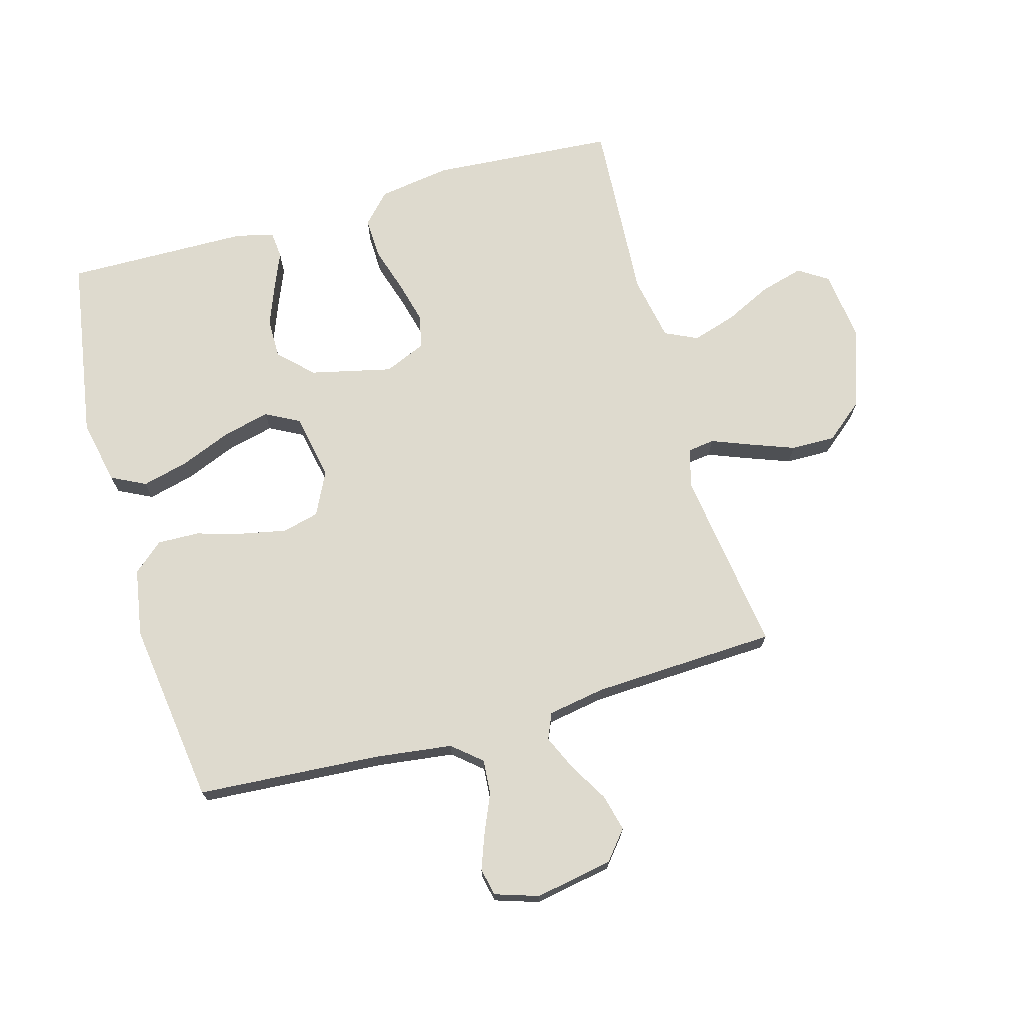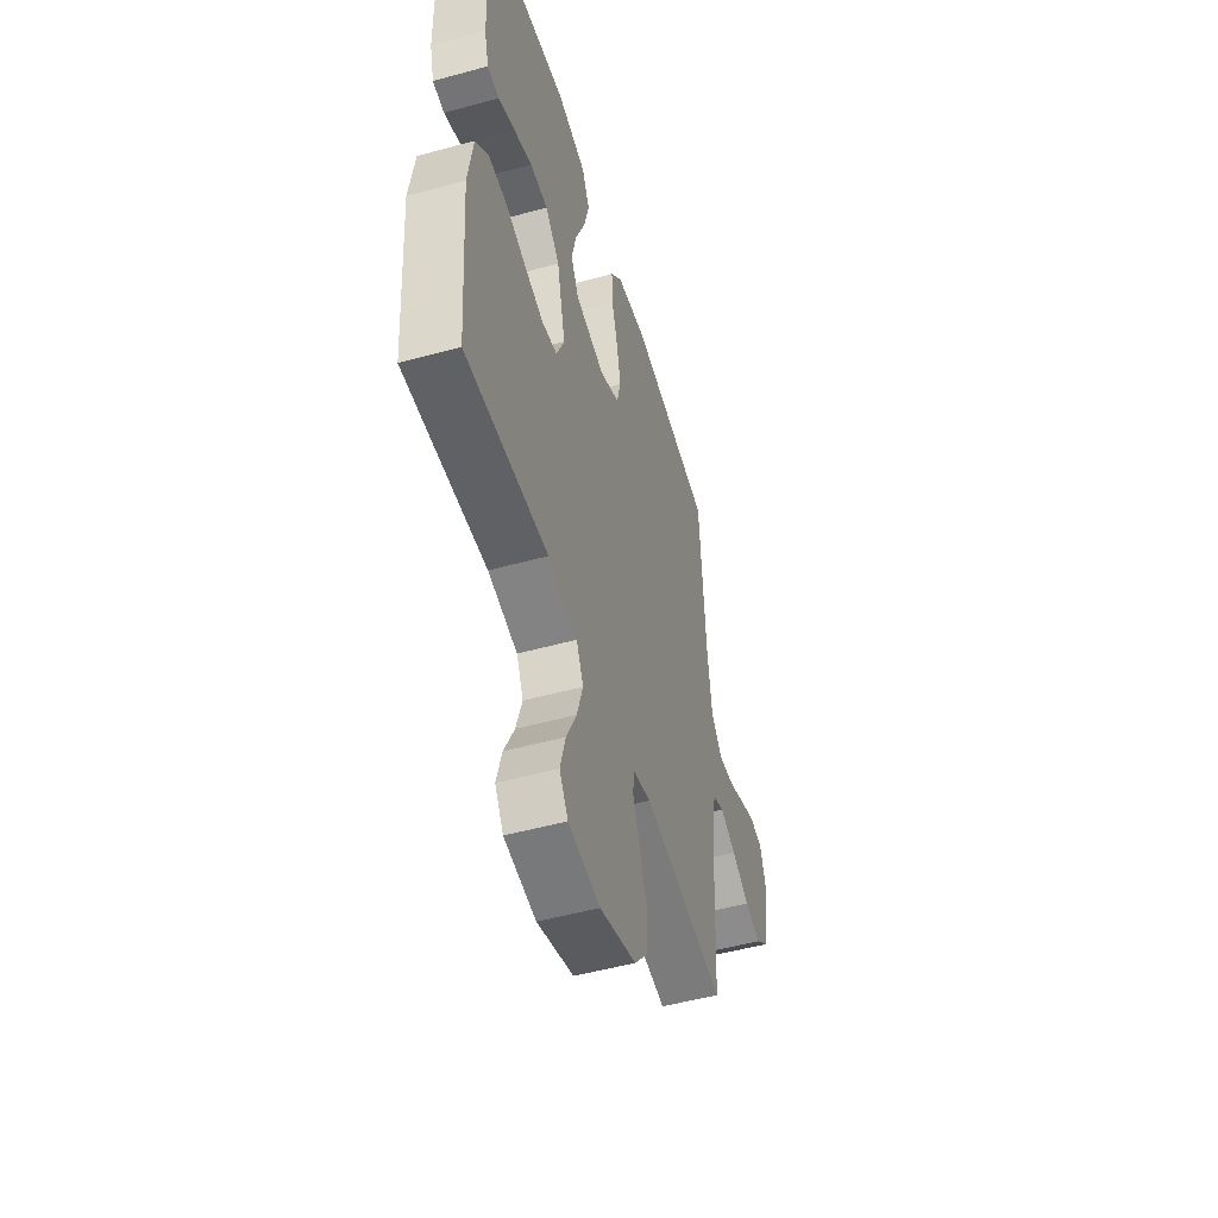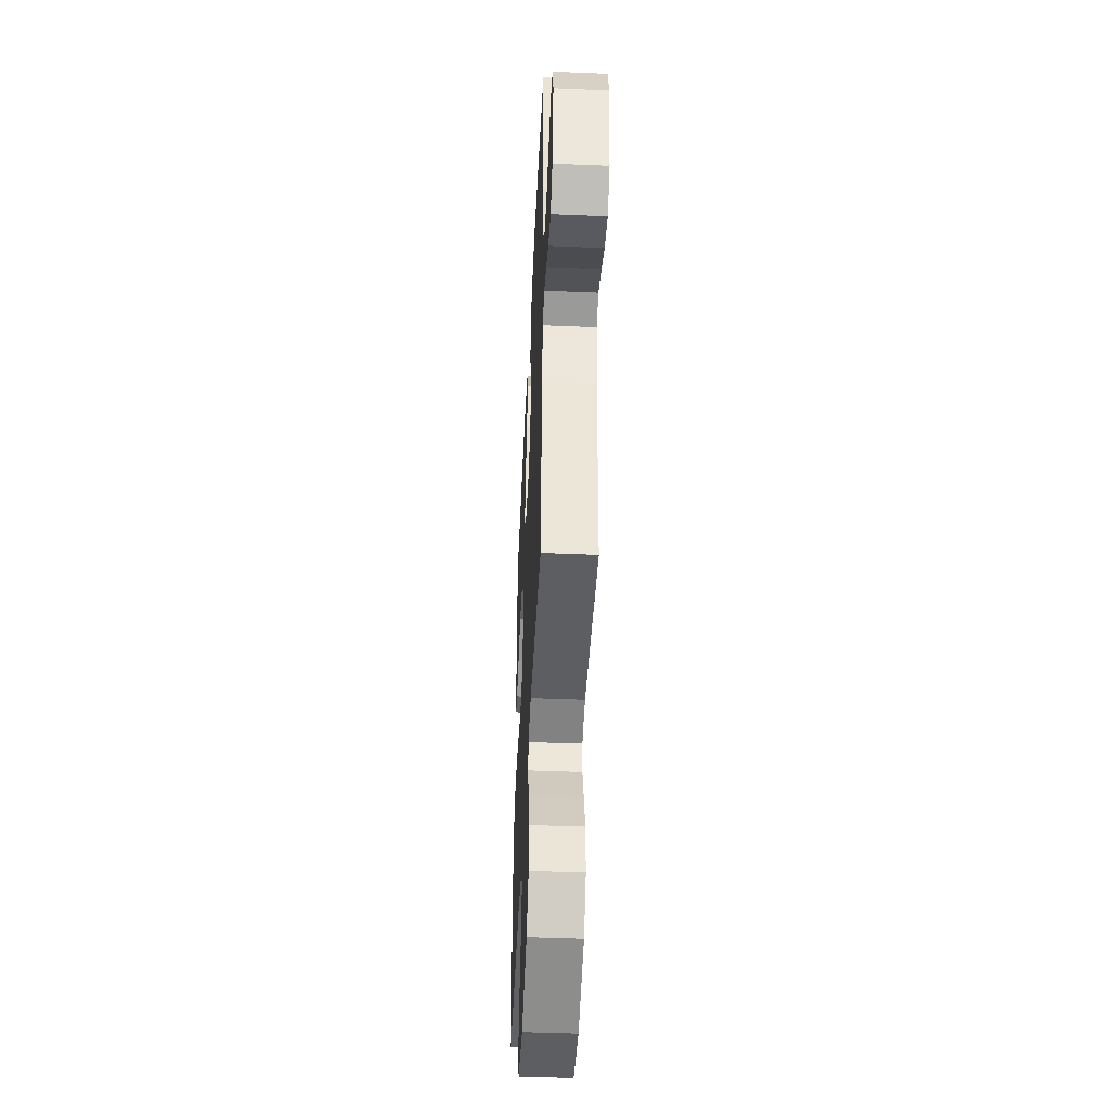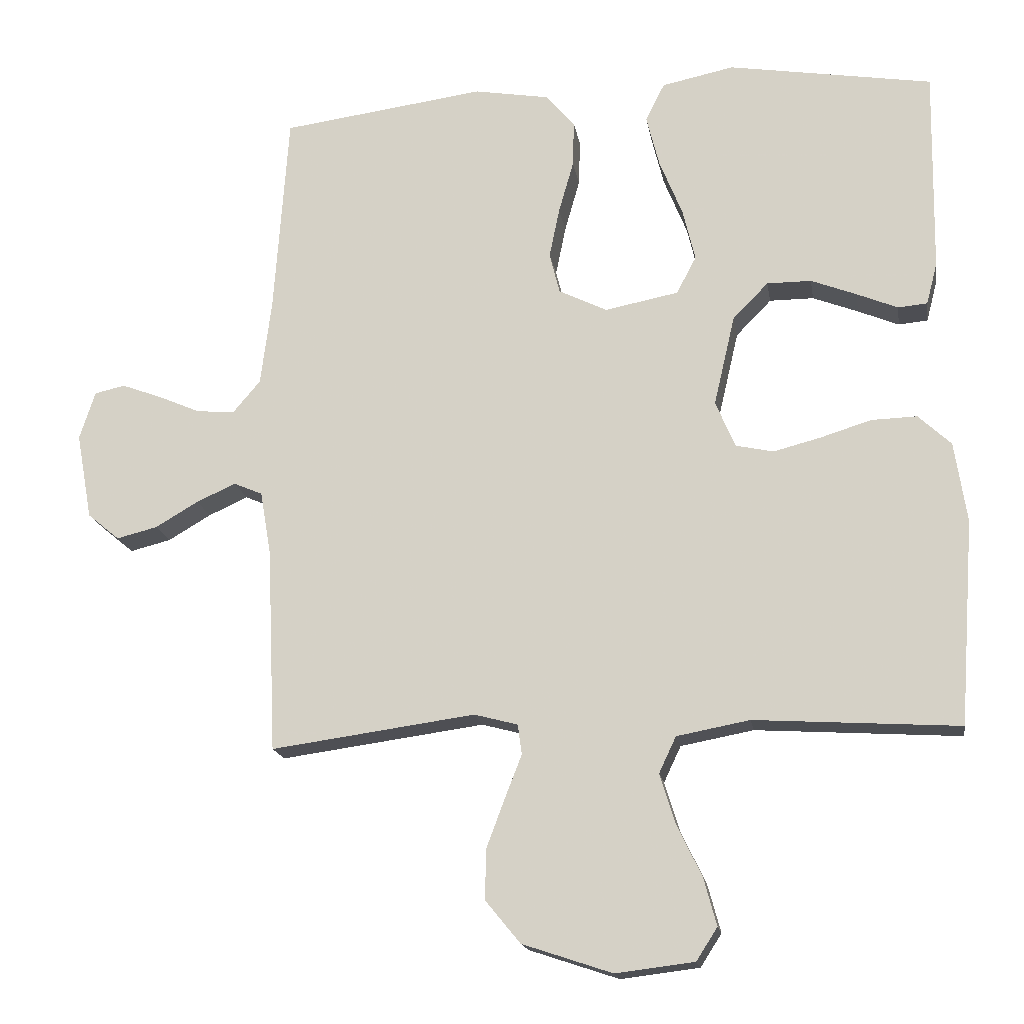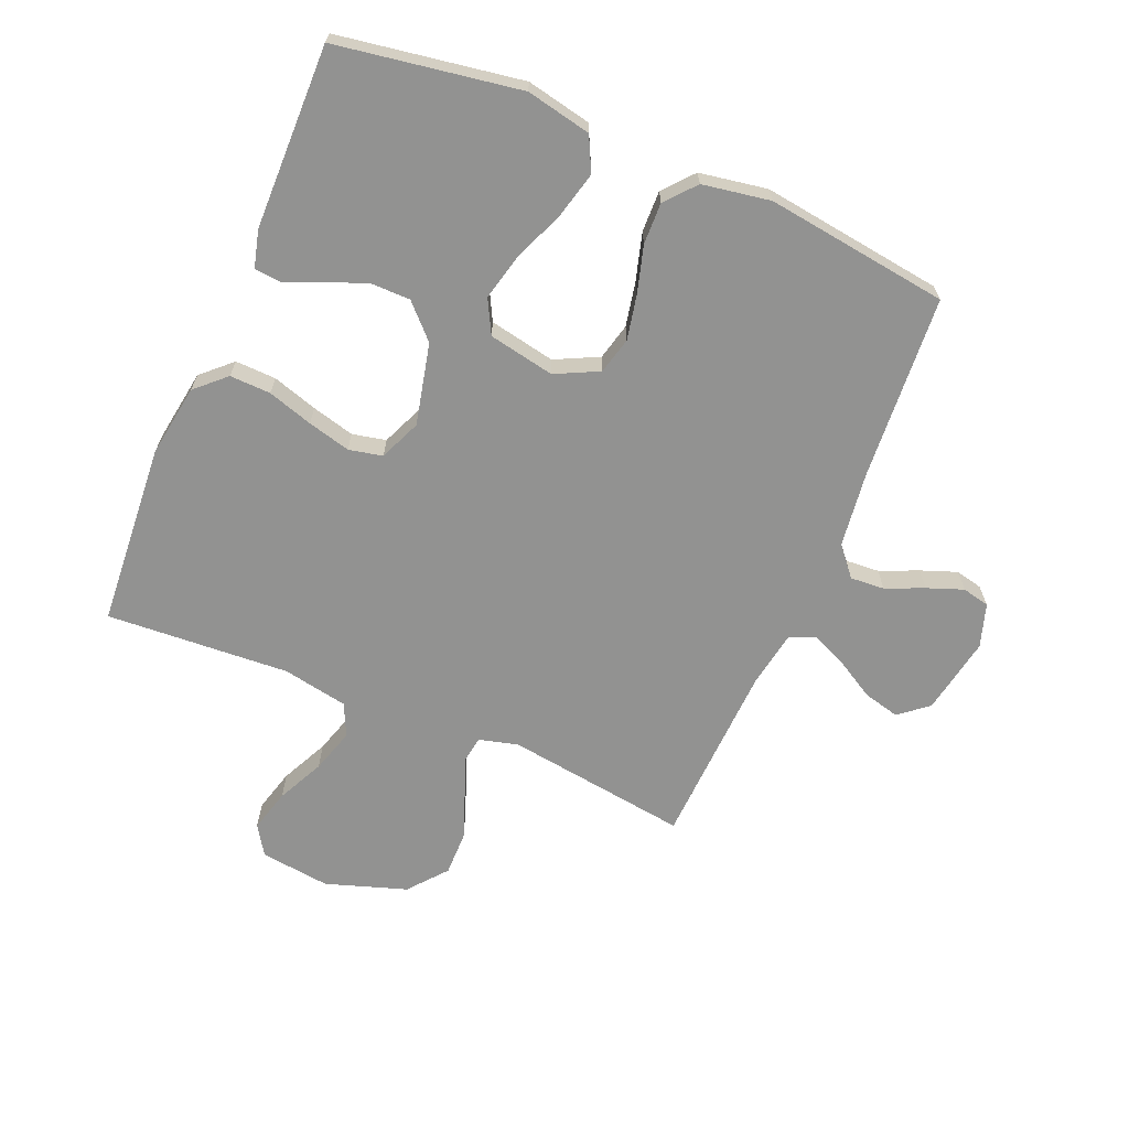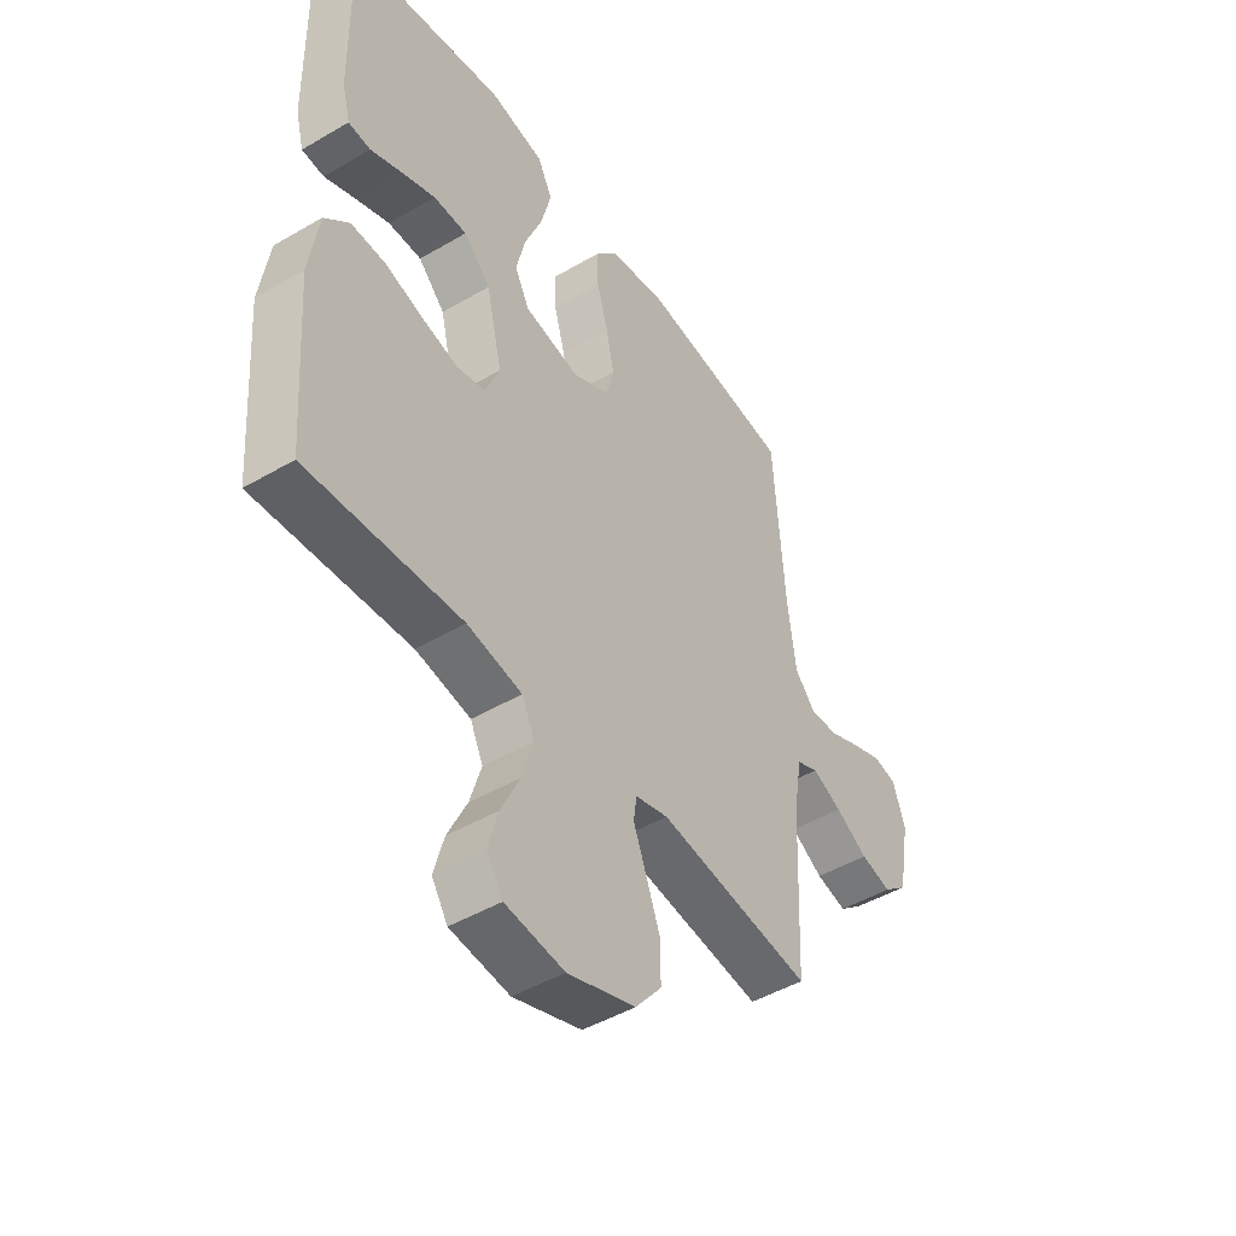
<metadata>
{"format":"obj","ext":"obj","renderer":"f3d","projection":"perspective","resolution":1024,"background":"white","views":[{"elev":71.3,"azim":74.2,"up":"+Y"},{"elev":-51.3,"azim":-73.4,"up":"+Z"},{"elev":-45.9,"azim":87.3,"up":"+Z"},{"elev":-17.1,"azim":-170.8,"up":"+Z"},{"elev":-66.3,"azim":-22.9,"up":"+Y"},{"elev":-46.7,"azim":-56.3,"up":"+Z"}]}
</metadata>
<code>
v -0.5 0.07 -0.5
v -0.522 0.07 -0.2
v -0.504 0.07 -0.082
v -0.456 0.07 -0.037
v -0.389 0.07 -0.039
v -0.315 0.07 -0.062
v -0.245 0.07 -0.08
v -0.19 0.07 -0.068
v -0.161 0.07 0
v -0.192 0.07 0.133
v -0.244 0.07 0.186
v -0.309 0.07 0.186
v -0.376 0.07 0.16
v -0.436 0.07 0.135
v -0.479 0.07 0.139
v -0.495 0.07 0.2
v -0.5 0.07 0.5
v -0.2 0.07 0.549
v -0.094 0.07 0.527
v -0.066 0.07 0.471
v -0.085 0.07 0.395
v -0.119 0.07 0.311
v -0.137 0.07 0.235
v -0.108 0.07 0.18
v 0 0.07 0.159
v 0.071 0.07 0.194
v 0.086 0.07 0.254
v 0.071 0.07 0.327
v 0.049 0.07 0.404
v 0.047 0.07 0.472
v 0.089 0.07 0.521
v 0.2 0.07 0.54
v 0.5 0.07 0.5
v 0.521 0.07 0.2
v 0.537 0.07 0.075
v 0.577 0.07 0.028
v 0.633 0.07 0.032
v 0.695 0.07 0.059
v 0.754 0.07 0.081
v 0.799 0.07 0.071
v 0.822 0.07 0
v 0.799 0.07 -0.127
v 0.752 0.07 -0.166
v 0.692 0.07 -0.151
v 0.629 0.07 -0.114
v 0.571 0.07 -0.088
v 0.529 0.07 -0.106
v 0.513 0.07 -0.2
v 0.5 0.07 -0.5
v 0.2 0.07 -0.459
v 0.136 0.07 -0.476
v 0.13 0.07 -0.52
v 0.155 0.07 -0.584
v 0.182 0.07 -0.656
v 0.183 0.07 -0.729
v 0.132 0.07 -0.791
v 0 0.07 -0.835
v -0.115 0.07 -0.821
v -0.146 0.07 -0.773
v -0.127 0.07 -0.703
v -0.09 0.07 -0.626
v -0.068 0.07 -0.554
v -0.093 0.07 -0.501
v -0.2 0.07 -0.481
v -0.5 0 -0.5
v -0.522 0 -0.2
v -0.504 0 -0.082
v -0.456 0 -0.037
v -0.389 0 -0.039
v -0.315 0 -0.062
v -0.245 0 -0.08
v -0.19 0 -0.068
v -0.161 0 0
v -0.192 0 0.133
v -0.244 0 0.186
v -0.309 0 0.186
v -0.376 0 0.16
v -0.436 0 0.135
v -0.479 0 0.139
v -0.495 0 0.2
v -0.5 0 0.5
v -0.2 0 0.549
v -0.094 0 0.527
v -0.066 0 0.471
v -0.085 0 0.395
v -0.119 0 0.311
v -0.137 0 0.235
v -0.108 0 0.18
v 0 0 0.159
v 0.071 0 0.194
v 0.086 0 0.254
v 0.071 0 0.327
v 0.049 0 0.404
v 0.047 0 0.472
v 0.089 0 0.521
v 0.2 0 0.54
v 0.5 0 0.5
v 0.521 0 0.2
v 0.537 0 0.075
v 0.577 0 0.028
v 0.633 0 0.032
v 0.695 0 0.059
v 0.754 0 0.081
v 0.799 0 0.071
v 0.822 0 0
v 0.799 0 -0.127
v 0.752 0 -0.166
v 0.692 0 -0.151
v 0.629 0 -0.114
v 0.571 0 -0.088
v 0.529 0 -0.106
v 0.513 0 -0.2
v 0.5 0 -0.5
v 0.2 0 -0.459
v 0.136 0 -0.476
v 0.13 0 -0.52
v 0.155 0 -0.584
v 0.182 0 -0.656
v 0.183 0 -0.729
v 0.132 0 -0.791
v 0 0 -0.835
v -0.115 0 -0.821
v -0.146 0 -0.773
v -0.127 0 -0.703
v -0.09 0 -0.626
v -0.068 0 -0.554
v -0.093 0 -0.501
v -0.2 0 -0.481
f 58 59 60 61
f 58 61 62
f 57 58 62
f 56 57 62
f 55 56 62 63
f 52 53 54 55
f 48 49 50
f 47 48 50 51
f 42 43 44 45
f 42 45 46
f 41 42 46
f 40 41 46
f 37 38 39 40
f 37 40 46 47
f 31 32 33 34
f 31 34 35
f 28 29 30 31
f 27 28 31 35
f 26 27 35 36
f 19 20 21 22
f 19 22 23
f 18 19 23
f 17 18 23
f 16 17 23 24
f 13 14 15 16
f 12 13 16
f 11 12 16
f 3 4 5 6
f 3 6 7
f 64 1 2 3
f 63 64 3 7
f 52 55 63 7
f 36 37 47 51
f 25 26 36 51
f 11 16 24
f 10 11 24 25
f 9 10 25 51
f 51 52 7 8
f 8 9 51
f 125 124 123 122
f 126 125 122
f 126 122 121
f 126 121 120
f 127 126 120 119
f 119 118 117 116
f 114 113 112
f 115 114 112 111
f 109 108 107 106
f 110 109 106
f 110 106 105
f 110 105 104
f 104 103 102 101
f 111 110 104 101
f 98 97 96 95
f 99 98 95
f 95 94 93 92
f 99 95 92 91
f 100 99 91 90
f 86 85 84 83
f 87 86 83
f 87 83 82
f 87 82 81
f 88 87 81 80
f 80 79 78 77
f 80 77 76
f 80 76 75
f 70 69 68 67
f 71 70 67
f 67 66 65 128
f 71 67 128 127
f 71 127 119 116
f 115 111 101 100
f 115 100 90 89
f 88 80 75
f 89 88 75 74
f 115 89 74 73
f 72 71 116 115
f 115 73 72
f 1 65 66 2
f 2 66 67 3
f 3 67 68 4
f 4 68 69 5
f 5 69 70 6
f 6 70 71 7
f 7 71 72 8
f 8 72 73 9
f 9 73 74 10
f 10 74 75 11
f 11 75 76 12
f 12 76 77 13
f 13 77 78 14
f 14 78 79 15
f 15 79 80 16
f 16 80 81 17
f 17 81 82 18
f 18 82 83 19
f 19 83 84 20
f 20 84 85 21
f 21 85 86 22
f 22 86 87 23
f 23 87 88 24
f 24 88 89 25
f 25 89 90 26
f 26 90 91 27
f 27 91 92 28
f 28 92 93 29
f 29 93 94 30
f 30 94 95 31
f 31 95 96 32
f 32 96 97 33
f 33 97 98 34
f 34 98 99 35
f 35 99 100 36
f 36 100 101 37
f 37 101 102 38
f 38 102 103 39
f 39 103 104 40
f 40 104 105 41
f 41 105 106 42
f 42 106 107 43
f 43 107 108 44
f 44 108 109 45
f 45 109 110 46
f 46 110 111 47
f 47 111 112 48
f 48 112 113 49
f 49 113 114 50
f 50 114 115 51
f 51 115 116 52
f 52 116 117 53
f 53 117 118 54
f 54 118 119 55
f 55 119 120 56
f 56 120 121 57
f 57 121 122 58
f 58 122 123 59
f 59 123 124 60
f 60 124 125 61
f 61 125 126 62
f 62 126 127 63
f 63 127 128 64
f 64 128 65 1

</code>
